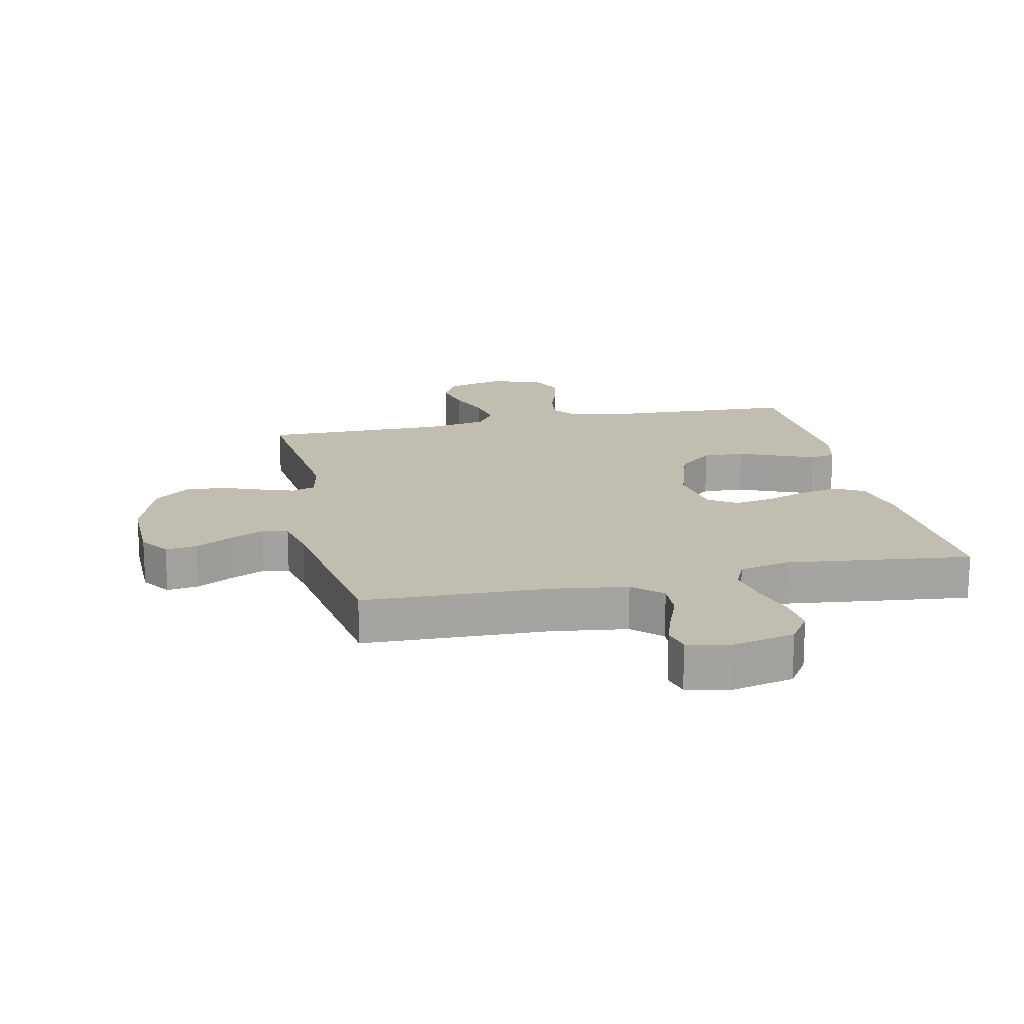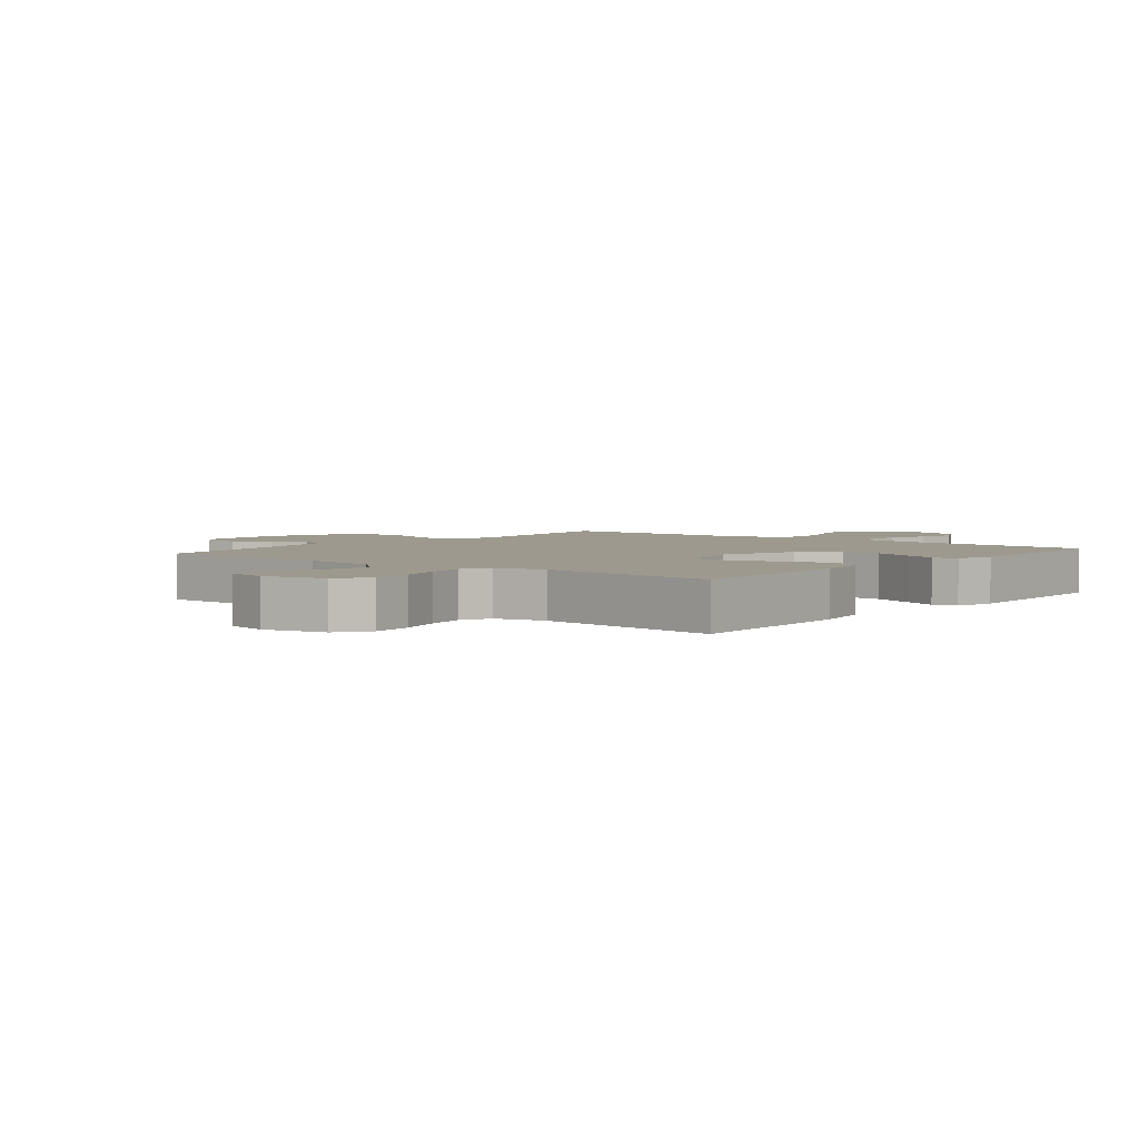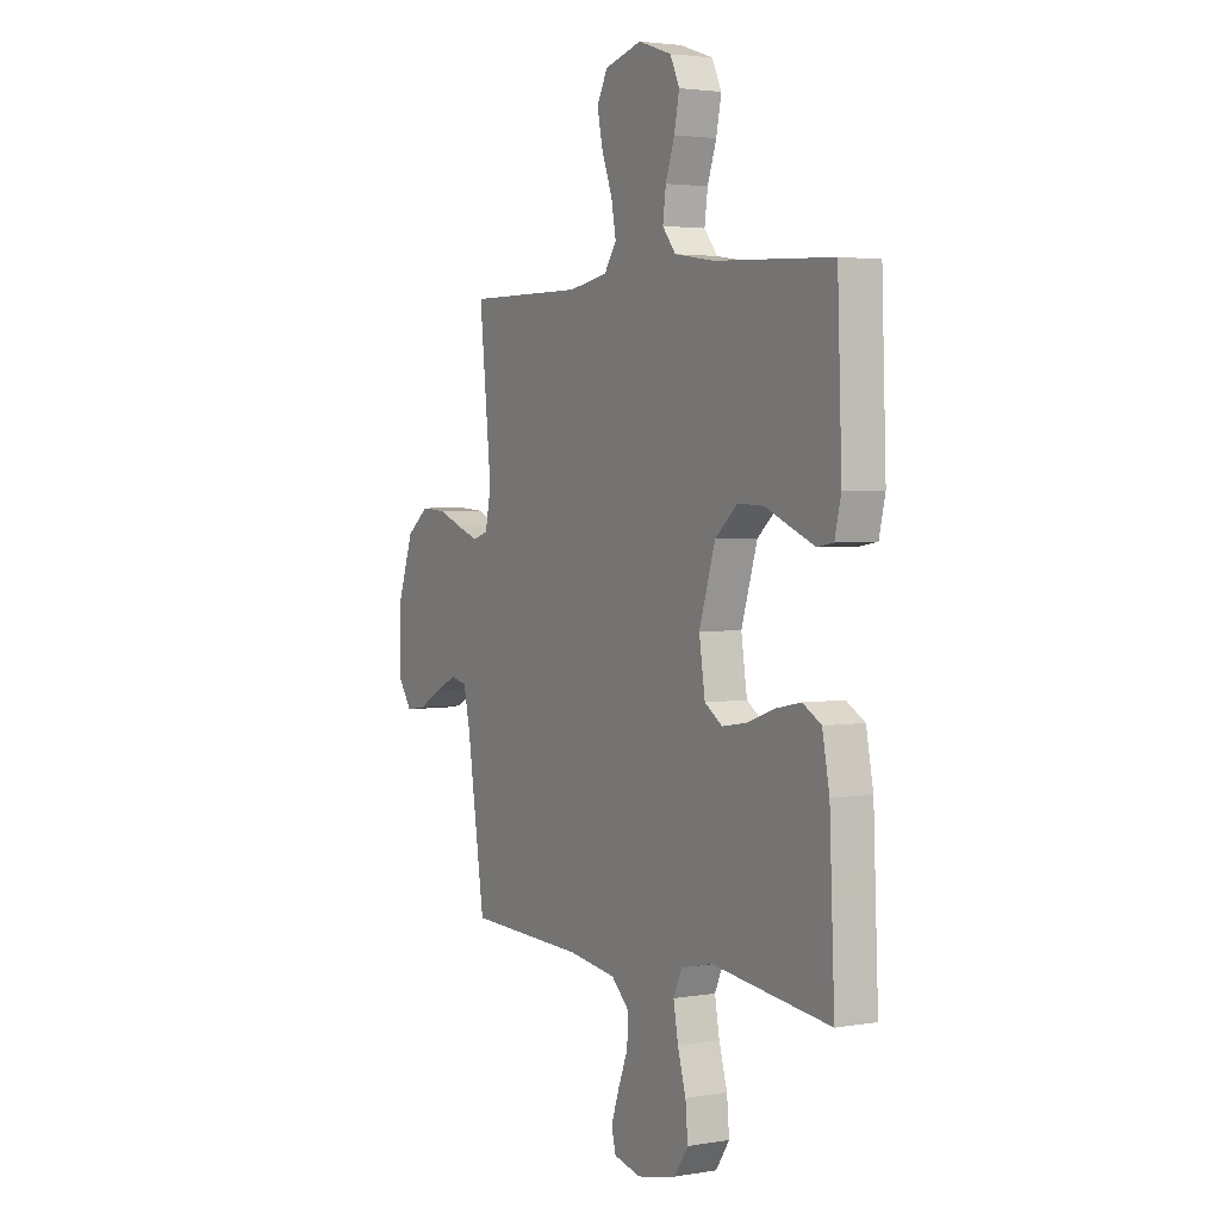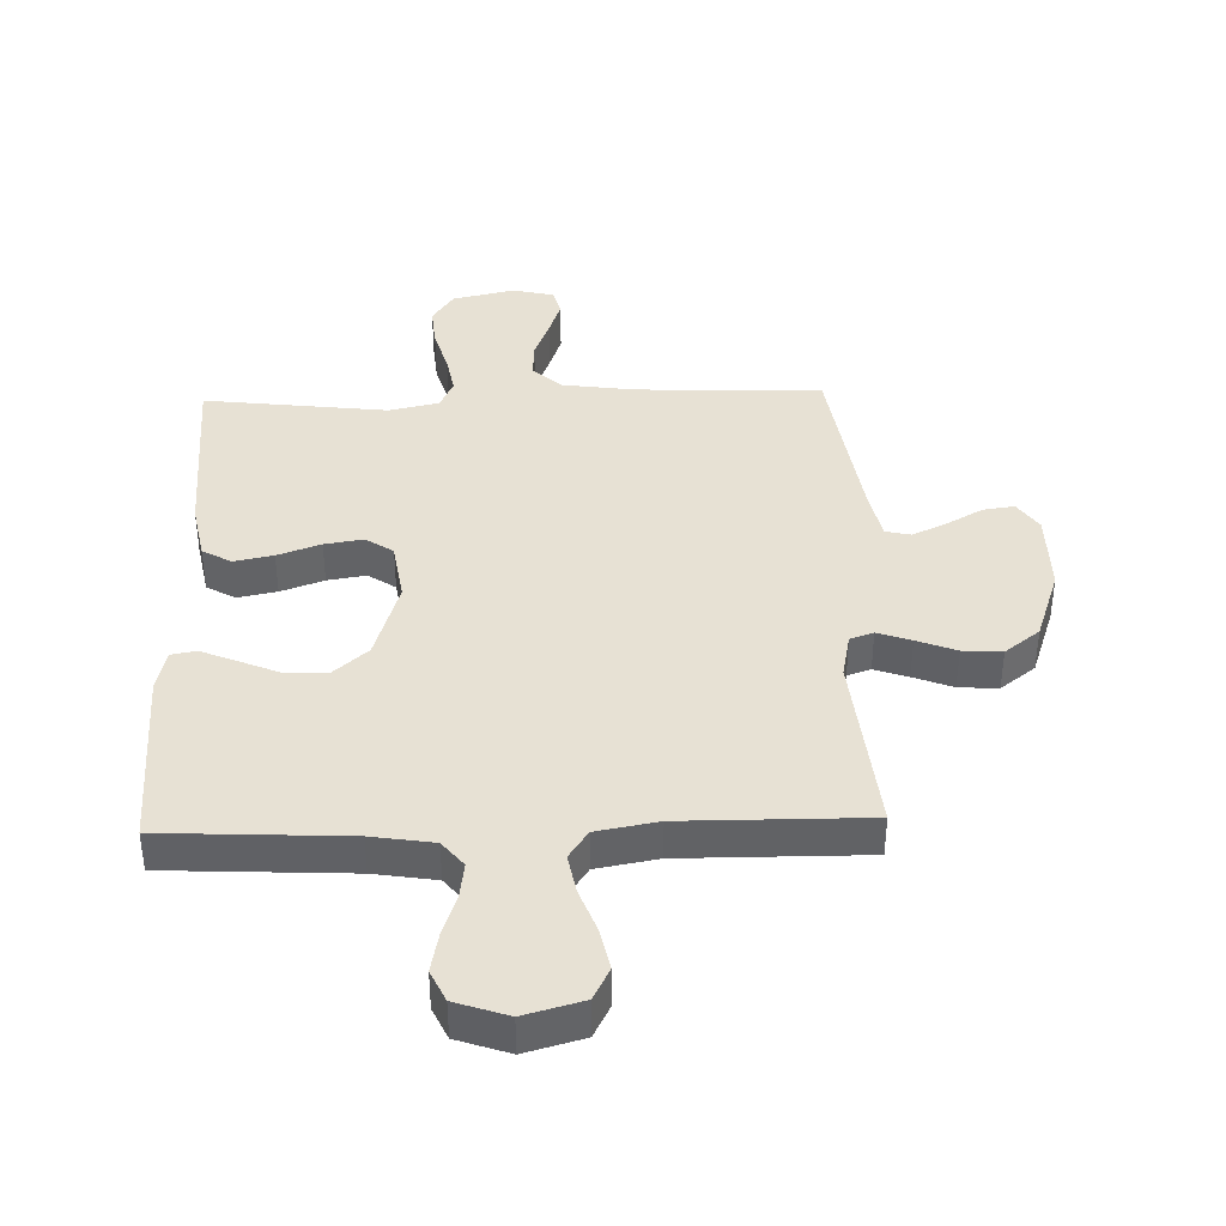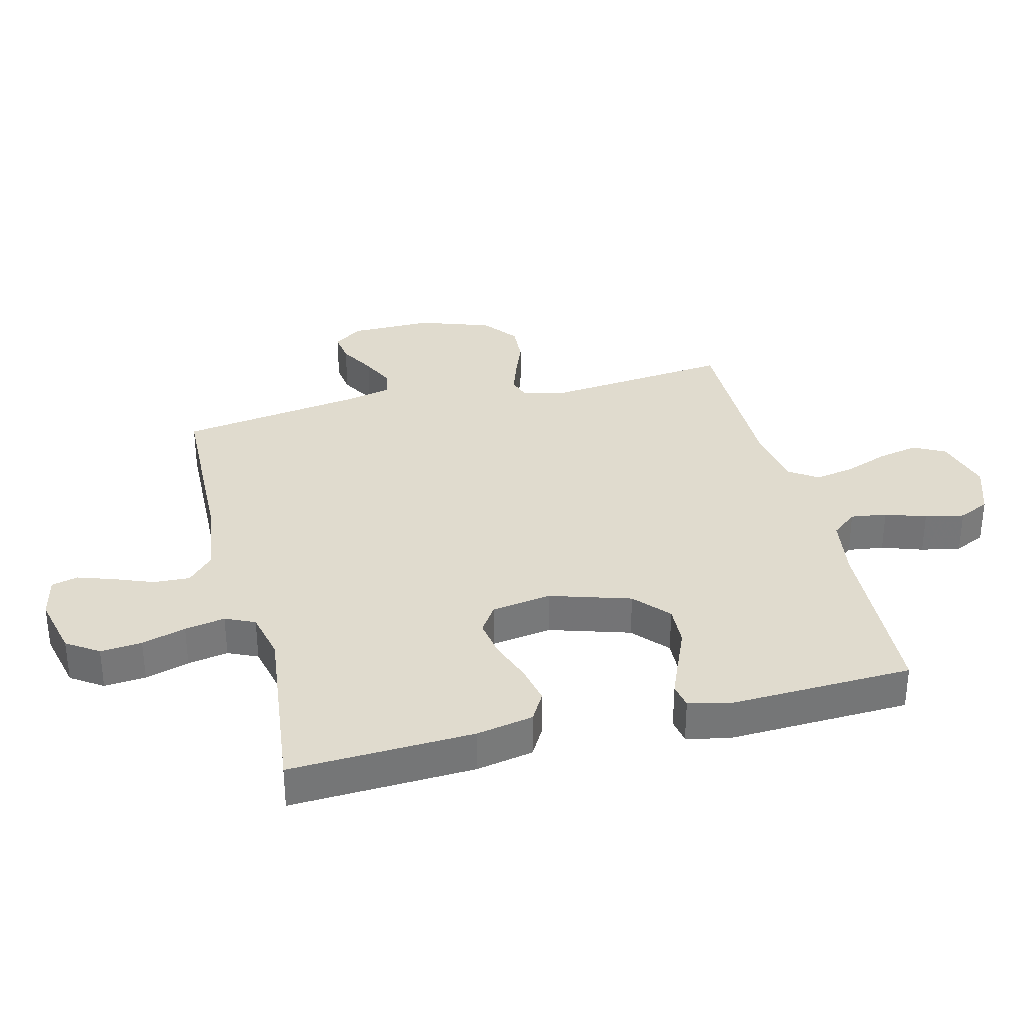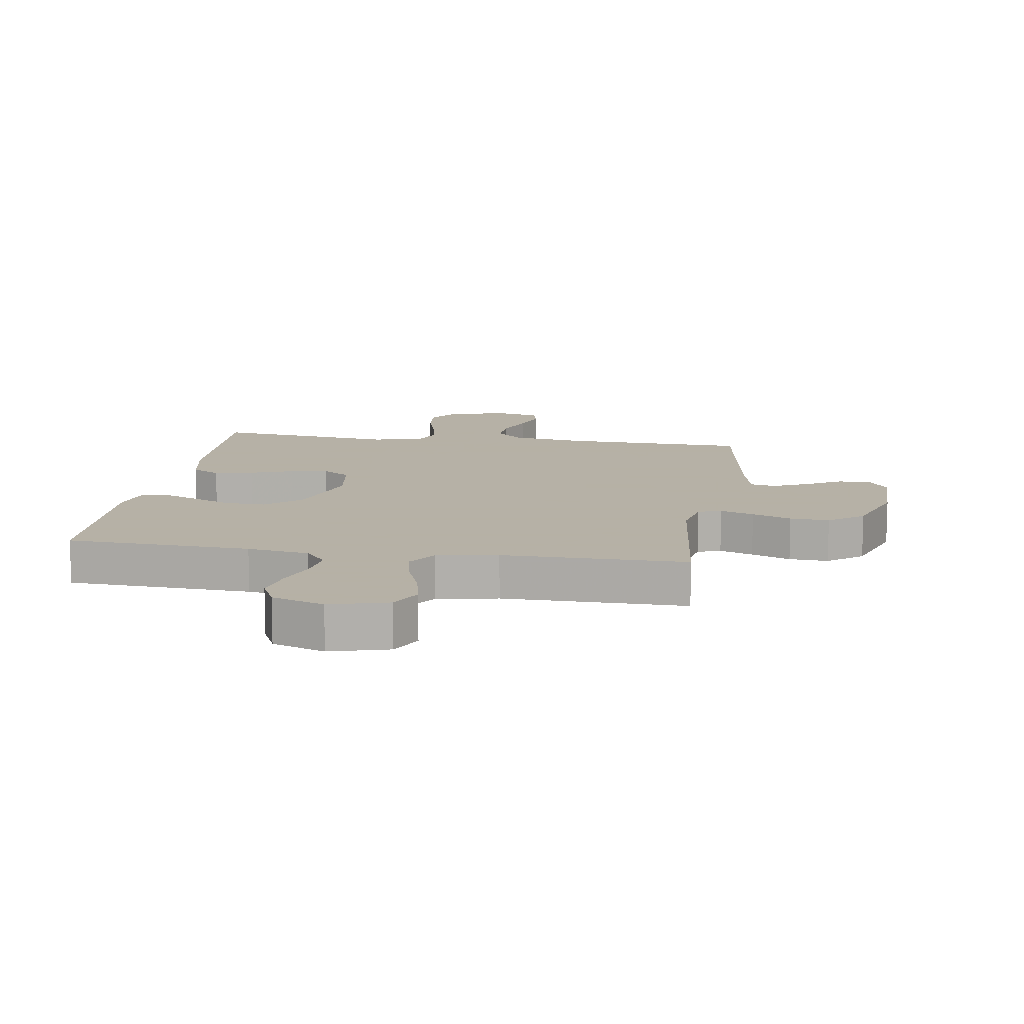
<metadata>
{"format":"obj","ext":"obj","renderer":"f3d","projection":"perspective","resolution":1024,"background":"white","views":[{"elev":16.9,"azim":167.6,"up":"+Y"},{"elev":3.4,"azim":-141.2,"up":"+Y"},{"elev":3.0,"azim":-120.0,"up":"+Z"},{"elev":39.5,"azim":-1.7,"up":"+Y"},{"elev":33.4,"azim":-104.2,"up":"+Y"},{"elev":12.1,"azim":8.7,"up":"+Y"}]}
</metadata>
<code>
v 0.5 0.07 0.5
v 0.469 0.07 0.2
v 0.484 0.07 0.127
v 0.522 0.07 0.114
v 0.577 0.07 0.133
v 0.641 0.07 0.158
v 0.705 0.07 0.162
v 0.762 0.07 0.118
v 0.803 0.07 0
v 0.802 0.07 -0.133
v 0.769 0.07 -0.181
v 0.718 0.07 -0.174
v 0.659 0.07 -0.141
v 0.603 0.07 -0.115
v 0.562 0.07 -0.124
v 0.545 0.07 -0.2
v 0.5 0.07 -0.5
v 0.2 0.07 -0.51
v 0.078 0.07 -0.527
v 0.032 0.07 -0.57
v 0.035 0.07 -0.629
v 0.06 0.07 -0.693
v 0.08 0.07 -0.752
v 0.069 0.07 -0.795
v 0 0.07 -0.811
v -0.101 0.07 -0.788
v -0.136 0.07 -0.736
v -0.13 0.07 -0.668
v -0.109 0.07 -0.596
v -0.097 0.07 -0.53
v -0.119 0.07 -0.482
v -0.2 0.07 -0.464
v -0.5 0.07 -0.5
v -0.487 0.07 -0.2
v -0.469 0.07 -0.107
v -0.422 0.07 -0.08
v -0.358 0.07 -0.093
v -0.288 0.07 -0.118
v -0.225 0.07 -0.128
v -0.18 0.07 -0.098
v -0.165 0.07 0
v -0.206 0.07 0.131
v -0.263 0.07 0.181
v -0.33 0.07 0.178
v -0.396 0.07 0.15
v -0.454 0.07 0.126
v -0.495 0.07 0.133
v -0.511 0.07 0.2
v -0.5 0.07 0.5
v -0.2 0.07 0.515
v -0.099 0.07 0.531
v -0.065 0.07 0.573
v -0.073 0.07 0.632
v -0.096 0.07 0.698
v -0.109 0.07 0.762
v -0.085 0.07 0.813
v 0 0.07 0.842
v 0.095 0.07 0.816
v 0.122 0.07 0.764
v 0.108 0.07 0.698
v 0.081 0.07 0.626
v 0.069 0.07 0.562
v 0.1 0.07 0.516
v 0.2 0.07 0.498
v 0.5 0 0.5
v 0.469 0 0.2
v 0.484 0 0.127
v 0.522 0 0.114
v 0.577 0 0.133
v 0.641 0 0.158
v 0.705 0 0.162
v 0.762 0 0.118
v 0.803 0 0
v 0.802 0 -0.133
v 0.769 0 -0.181
v 0.718 0 -0.174
v 0.659 0 -0.141
v 0.603 0 -0.115
v 0.562 0 -0.124
v 0.545 0 -0.2
v 0.5 0 -0.5
v 0.2 0 -0.51
v 0.078 0 -0.527
v 0.032 0 -0.57
v 0.035 0 -0.629
v 0.06 0 -0.693
v 0.08 0 -0.752
v 0.069 0 -0.795
v 0 0 -0.811
v -0.101 0 -0.788
v -0.136 0 -0.736
v -0.13 0 -0.668
v -0.109 0 -0.596
v -0.097 0 -0.53
v -0.119 0 -0.482
v -0.2 0 -0.464
v -0.5 0 -0.5
v -0.487 0 -0.2
v -0.469 0 -0.107
v -0.422 0 -0.08
v -0.358 0 -0.093
v -0.288 0 -0.118
v -0.225 0 -0.128
v -0.18 0 -0.098
v -0.165 0 0
v -0.206 0 0.131
v -0.263 0 0.181
v -0.33 0 0.178
v -0.396 0 0.15
v -0.454 0 0.126
v -0.495 0 0.133
v -0.511 0 0.2
v -0.5 0 0.5
v -0.2 0 0.515
v -0.099 0 0.531
v -0.065 0 0.573
v -0.073 0 0.632
v -0.096 0 0.698
v -0.109 0 0.762
v -0.085 0 0.813
v 0 0 0.842
v 0.095 0 0.816
v 0.122 0 0.764
v 0.108 0 0.698
v 0.081 0 0.626
v 0.069 0 0.562
v 0.1 0 0.516
v 0.2 0 0.498
f 58 59 60 61
f 58 61 62
f 57 58 62
f 56 57 62
f 53 54 55 56
f 52 53 56 62
f 51 52 62 63
f 47 48 49 50
f 44 45 46 47
f 44 47 50 51
f 35 36 37 38
f 35 38 39
f 32 33 34 35
f 31 32 35 39
f 30 31 39 40
f 26 27 28 29
f 26 29 30
f 25 26 30
f 21 22 23 24
f 21 24 25 30
f 16 17 18
f 15 16 18 19
f 10 11 12 13
f 10 13 14
f 9 10 14
f 8 9 14 15
f 5 6 7 8
f 4 5 8 15
f 64 1 2
f 64 2 3
f 63 64 3
f 43 44 51 63
f 42 43 63 3
f 41 42 3 4
f 20 21 30 40
f 19 20 40 41
f 4 15 19 41
f 125 124 123 122
f 126 125 122
f 126 122 121
f 126 121 120
f 120 119 118 117
f 126 120 117 116
f 127 126 116 115
f 114 113 112 111
f 111 110 109 108
f 115 114 111 108
f 102 101 100 99
f 103 102 99
f 99 98 97 96
f 103 99 96 95
f 104 103 95 94
f 93 92 91 90
f 94 93 90
f 94 90 89
f 88 87 86 85
f 94 89 88 85
f 82 81 80
f 83 82 80 79
f 77 76 75 74
f 78 77 74
f 78 74 73
f 79 78 73 72
f 72 71 70 69
f 79 72 69 68
f 66 65 128
f 67 66 128
f 67 128 127
f 127 115 108 107
f 67 127 107 106
f 68 67 106 105
f 104 94 85 84
f 105 104 84 83
f 105 83 79 68
f 1 65 66 2
f 2 66 67 3
f 3 67 68 4
f 4 68 69 5
f 5 69 70 6
f 6 70 71 7
f 7 71 72 8
f 8 72 73 9
f 9 73 74 10
f 10 74 75 11
f 11 75 76 12
f 12 76 77 13
f 13 77 78 14
f 14 78 79 15
f 15 79 80 16
f 16 80 81 17
f 17 81 82 18
f 18 82 83 19
f 19 83 84 20
f 20 84 85 21
f 21 85 86 22
f 22 86 87 23
f 23 87 88 24
f 24 88 89 25
f 25 89 90 26
f 26 90 91 27
f 27 91 92 28
f 28 92 93 29
f 29 93 94 30
f 30 94 95 31
f 31 95 96 32
f 32 96 97 33
f 33 97 98 34
f 34 98 99 35
f 35 99 100 36
f 36 100 101 37
f 37 101 102 38
f 38 102 103 39
f 39 103 104 40
f 40 104 105 41
f 41 105 106 42
f 42 106 107 43
f 43 107 108 44
f 44 108 109 45
f 45 109 110 46
f 46 110 111 47
f 47 111 112 48
f 48 112 113 49
f 49 113 114 50
f 50 114 115 51
f 51 115 116 52
f 52 116 117 53
f 53 117 118 54
f 54 118 119 55
f 55 119 120 56
f 56 120 121 57
f 57 121 122 58
f 58 122 123 59
f 59 123 124 60
f 60 124 125 61
f 61 125 126 62
f 62 126 127 63
f 63 127 128 64
f 64 128 65 1

</code>
